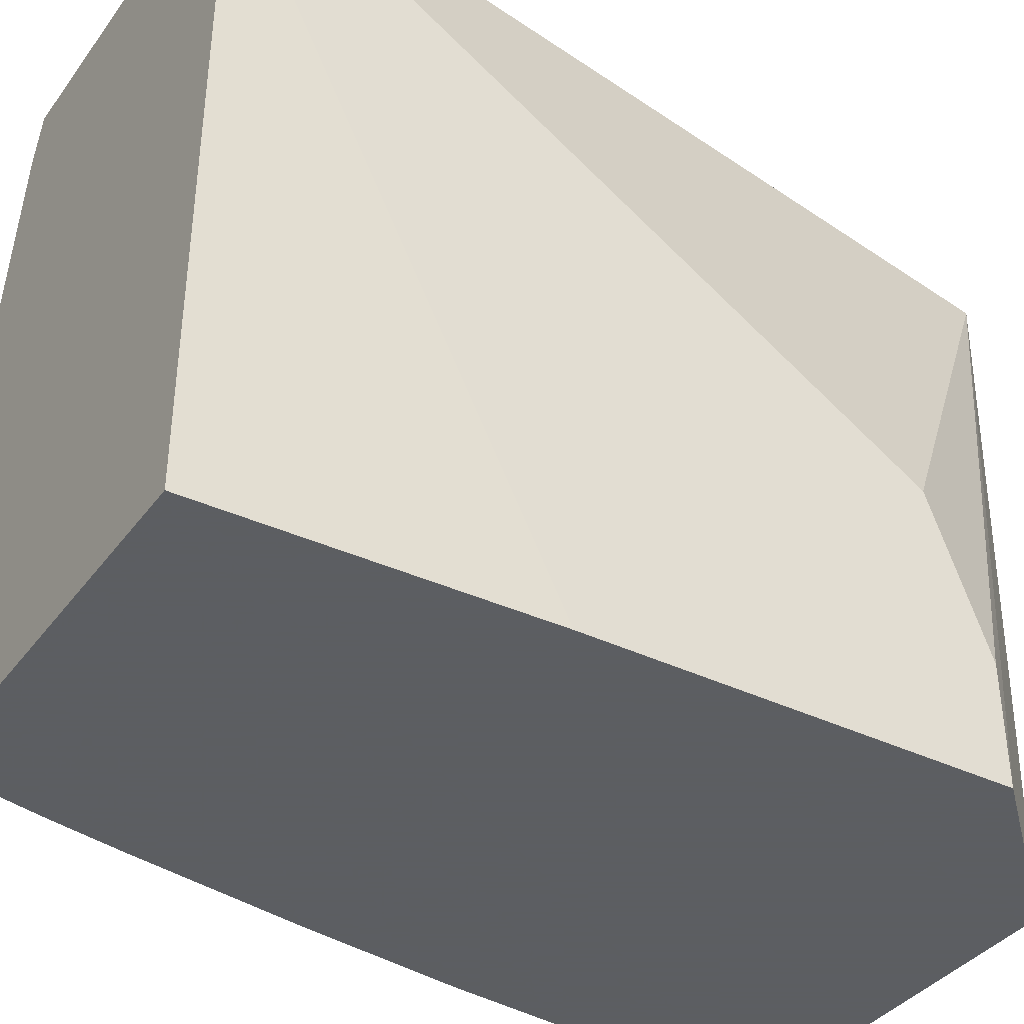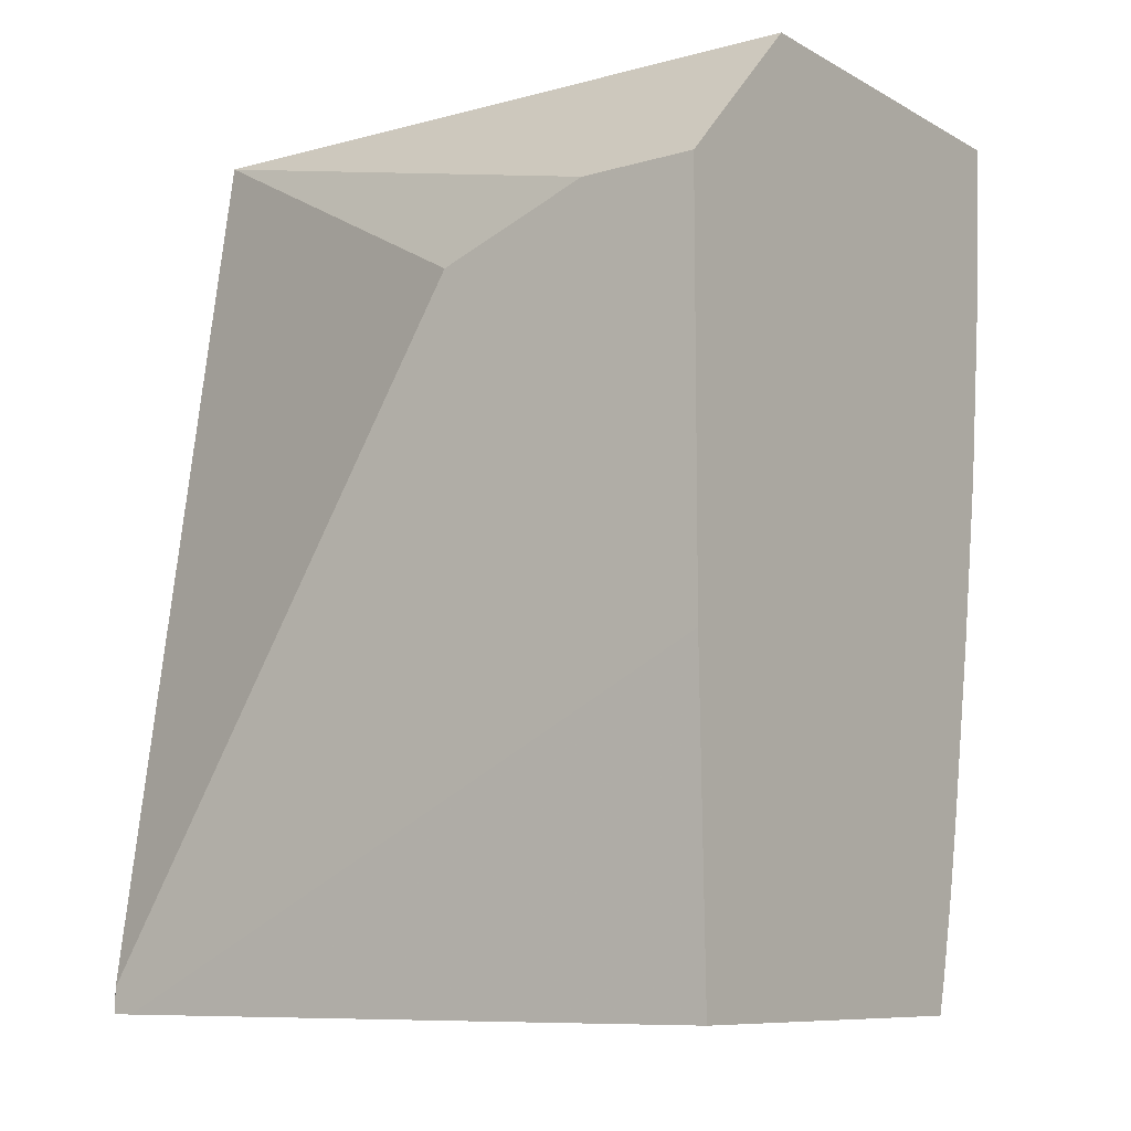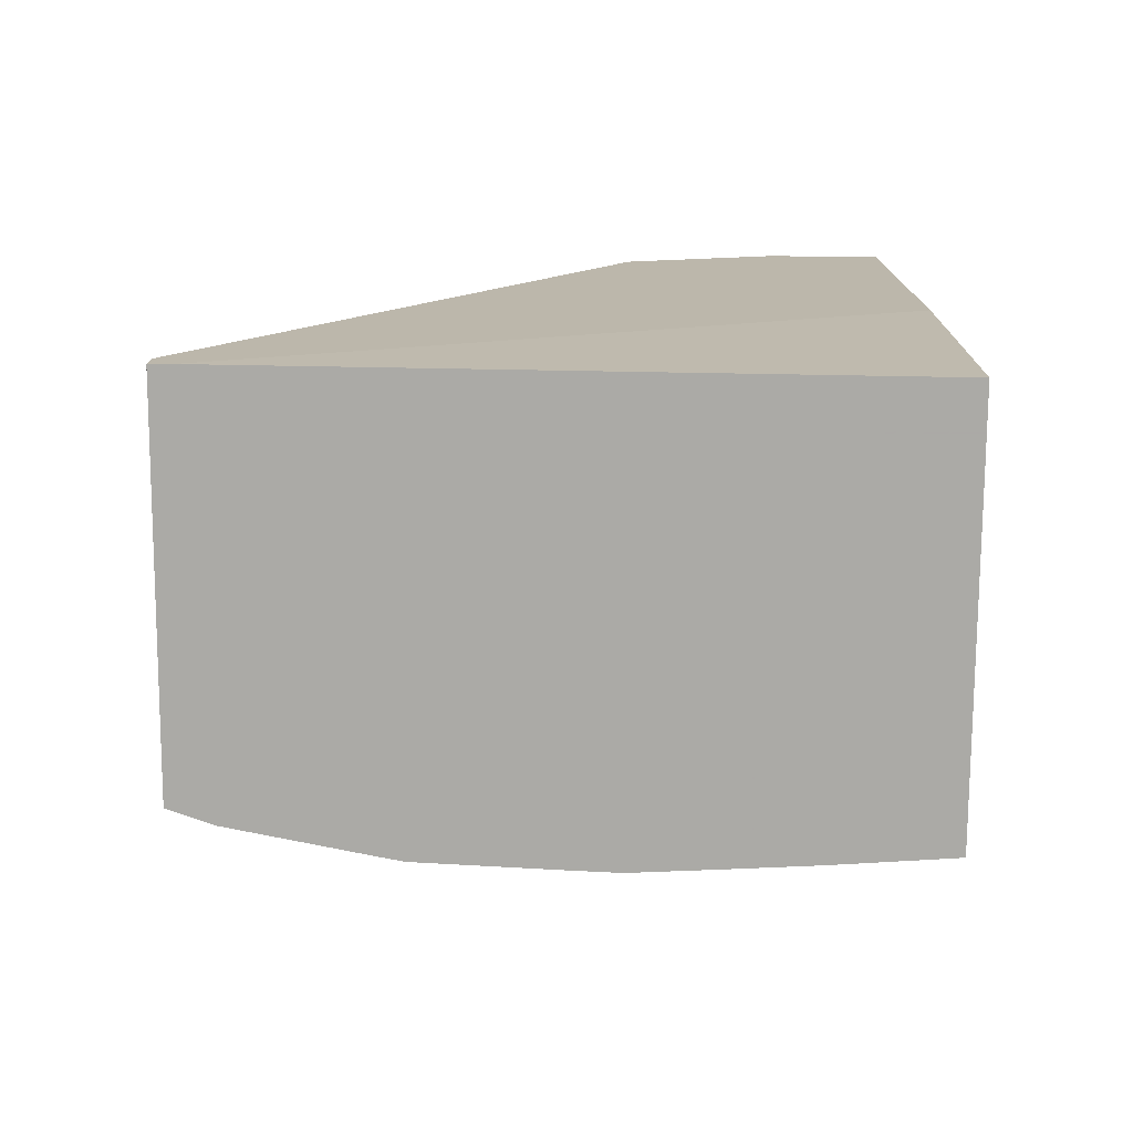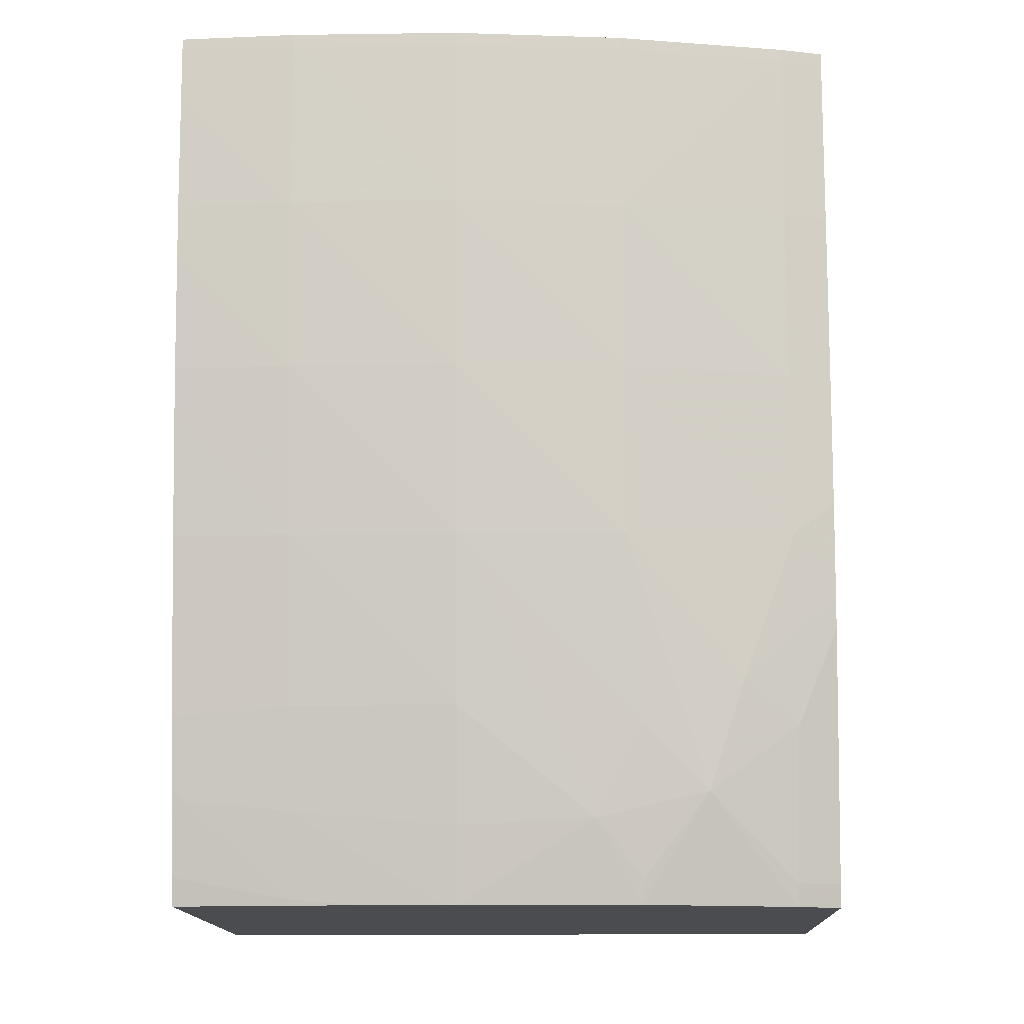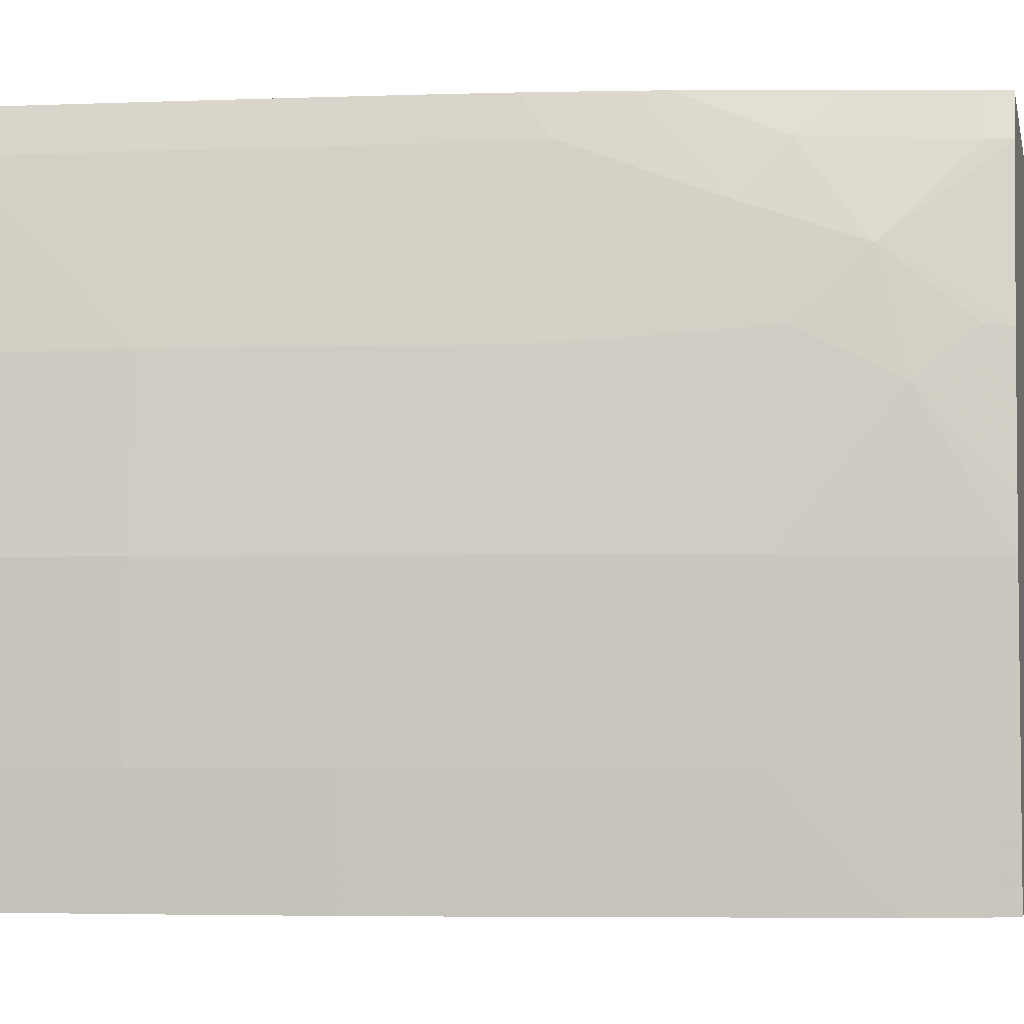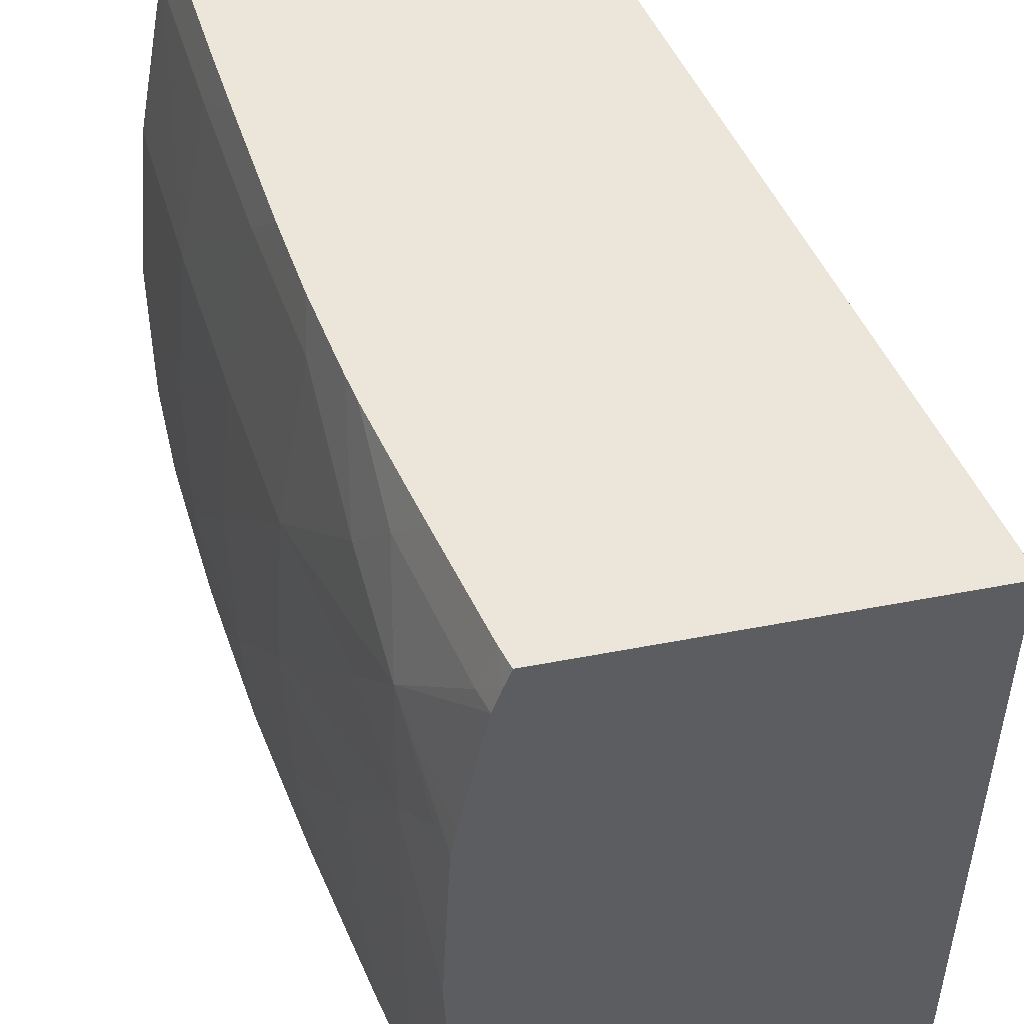
<metadata>
{"format":"obj","ext":"obj","renderer":"f3d","projection":"perspective","resolution":1024,"background":"white","views":[{"elev":-37.4,"azim":-121.9,"up":"+Y"},{"elev":-9.3,"azim":-54.1,"up":"+Z"},{"elev":-75.7,"azim":-90.3,"up":"+Z"},{"elev":-15.0,"azim":92.0,"up":"+Z"},{"elev":-3.6,"azim":102.1,"up":"+Y"},{"elev":47.4,"azim":167.6,"up":"+Y"}]}
</metadata>
<code>
v 0.0387 -0.005345 0.02099
v 0.03861 0.001873 0.02099
v 0.04322 -0.005345 0.02099
v 0.03861 -0.005345 0.02458
v 0.03861 0.002118 0.02099
v 0.04331 -0.004042 0.02099
v 0.04333 -0.004042 0.02106
v 0.04331 -0.005345 0.0213
v 0.03861 -0.005345 0.02913
v 0.04277 0.002118 0.02099
v 0.03861 0.002115 0.02127
v 0.03861 0.002118 0.02128
v 0.04335 -0.003239 0.02099
v 0.04339 -0.002315 0.02099
v 0.04355 -0.004042 0.022
v 0.04352 -0.005231 0.02214
v 0.04348 -0.005345 0.02201
v 0.04027 -0.005345 0.03084
v 0.04014 0.002118 0.03084
v 0.03861 -0.004042 0.02912
v 0.04285 0.001901 0.02099
v 0.04284 0.002118 0.02124
v 0.03861 -0.002332 0.02849
v 0.04339 -0.002152 0.02099
v 0.04379 -0.004042 0.02314
v 0.04359 -0.002152 0.02184
v 0.04354 -0.005345 0.02229
v 0.04471 -0.005345 0.03084
v 0.04408 0.002118 0.03084
v 0.04301 0.00163 0.02124
v 0.04295 0.00163 0.02099
v 0.04311 0.002118 0.02254
v 0.04336 0.001666 0.02296
v 0.04337 -0.00163 0.02099
v 0.04357 -0.0006176 0.02192
v 0.0437 -0.005345 0.02305
v 0.04386 -0.002152 0.02314
v 0.04414 -0.004042 0.02503
v 0.04478 -0.00418 0.03084
v 0.04471 -0.005345 0.0307
v 0.04421 0.00163 0.03084
v 0.04408 0.002118 0.0307
v 0.0435 0.0006433 0.02222
v 0.04324 0.0001568 0.02099
v 0.0432 0.002118 0.023
v 0.04341 0.002118 0.02406
v 0.04346 0.002118 0.02438
v 0.04361 0.00106 0.02348
v 0.04329 -0.0001208 0.02099
v 0.04371 -9.674e-05 0.02296
v 0.04419 -0.002152 0.02503
v 0.04336 -9.674e-05 0.02127
v 0.04406 -0.005345 0.02503
v 0.04443 -0.004042 0.02692
v 0.04426 -0.005345 0.02633
v 0.04478 -0.004042 0.0307
v 0.04478 -0.004042 0.03084
v 0.04466 -0.005345 0.03011
v 0.04464 -0.004042 0.02881
v 0.04458 -0.0002611 0.03084
v 0.04457 -0.0002611 0.0307
v 0.04421 0.00163 0.0307
v 0.04403 0.002118 0.03006
v 0.04406 -0.0002611 0.02503
v 0.04351 0.002118 0.02473
v 0.04369 0.001666 0.02512
v 0.04444 -0.002152 0.02692
v 0.04435 -0.005345 0.02692
v 0.0445 -0.005345 0.02822
v 0.04476 -0.002152 0.0307
v 0.04463 -0.002152 0.02881
v 0.04477 -0.002289 0.03084
v 0.04457 -0.005345 0.02881
v 0.04459 -0.0003985 0.03084
v 0.04477 -0.002152 0.03084
v 0.04444 -0.0002611 0.02881
v 0.04406 0.00163 0.02881
v 0.04393 0.002118 0.02881
v 0.04427 -0.0002611 0.02692
v 0.04362 0.002118 0.02545
v 0.04389 0.00163 0.02692
v 0.04386 0.002118 0.02802
v 0.04372 0.002118 0.02638
v 0.04377 0.002118 0.02692
f 1 2 5
f 1 5 10
f 1 10 21
f 1 21 31
f 1 31 44
f 1 44 49
f 1 49 34
f 1 34 24
f 1 24 14
f 1 14 13
f 1 13 6
f 1 6 3
f 1 3 8
f 1 8 17
f 1 17 27
f 1 27 36
f 1 36 53
f 1 53 55
f 1 55 68
f 1 68 69
f 1 69 73
f 1 73 58
f 1 58 40
f 1 40 28
f 1 28 18
f 1 18 9
f 1 9 4
f 1 4 2
f 2 4 9
f 2 9 20
f 2 20 23
f 2 23 11
f 2 11 5
f 3 6 7
f 3 7 8
f 5 11 12
f 5 12 19
f 5 19 29
f 5 29 42
f 5 42 63
f 5 63 78
f 5 78 82
f 5 82 84
f 5 84 83
f 5 83 80
f 5 80 65
f 5 65 47
f 5 47 46
f 5 46 45
f 5 45 32
f 5 32 22
f 5 22 10
f 6 13 7
f 7 13 14
f 7 14 15
f 7 15 16
f 7 16 17
f 7 17 8
f 9 18 19
f 9 19 20
f 10 22 21
f 11 23 12
f 12 23 19
f 14 24 15
f 15 25 16
f 15 24 26
f 15 26 25
f 16 27 17
f 16 25 27
f 18 28 39
f 18 39 57
f 18 57 72
f 18 72 75
f 18 75 74
f 18 74 60
f 18 60 41
f 18 41 29
f 18 29 19
f 19 23 20
f 21 22 30
f 21 30 31
f 22 32 33
f 22 33 30
f 24 34 35
f 24 35 26
f 25 36 27
f 25 26 37
f 25 37 38
f 25 38 36
f 26 35 37
f 28 40 39
f 29 41 62
f 29 62 42
f 30 33 43
f 30 43 31
f 31 43 44
f 32 45 33
f 33 45 46
f 33 46 47
f 33 47 48
f 33 48 43
f 34 49 35
f 35 43 50
f 35 50 51
f 35 51 37
f 35 49 52
f 35 52 43
f 36 38 53
f 37 51 38
f 38 51 54
f 38 54 55
f 38 55 53
f 39 40 56
f 39 56 57
f 40 58 59
f 40 59 56
f 41 60 61
f 41 61 62
f 42 62 63
f 43 48 64
f 43 64 50
f 43 52 49
f 43 49 44
f 47 65 48
f 48 65 66
f 48 66 64
f 50 64 51
f 51 64 67
f 51 67 54
f 54 68 55
f 54 67 59
f 54 59 69
f 54 69 68
f 56 70 57
f 56 59 71
f 56 71 70
f 57 70 72
f 58 73 59
f 59 73 69
f 59 67 71
f 60 74 61
f 61 74 75
f 61 75 70
f 61 70 71
f 61 71 76
f 61 76 62
f 62 76 77
f 62 77 63
f 63 77 78
f 64 66 79
f 64 79 67
f 65 80 66
f 66 80 81
f 66 81 79
f 67 79 71
f 70 75 72
f 71 79 76
f 76 79 81
f 76 81 77
f 77 81 82
f 77 82 78
f 80 83 81
f 81 83 84
f 81 84 82

</code>
